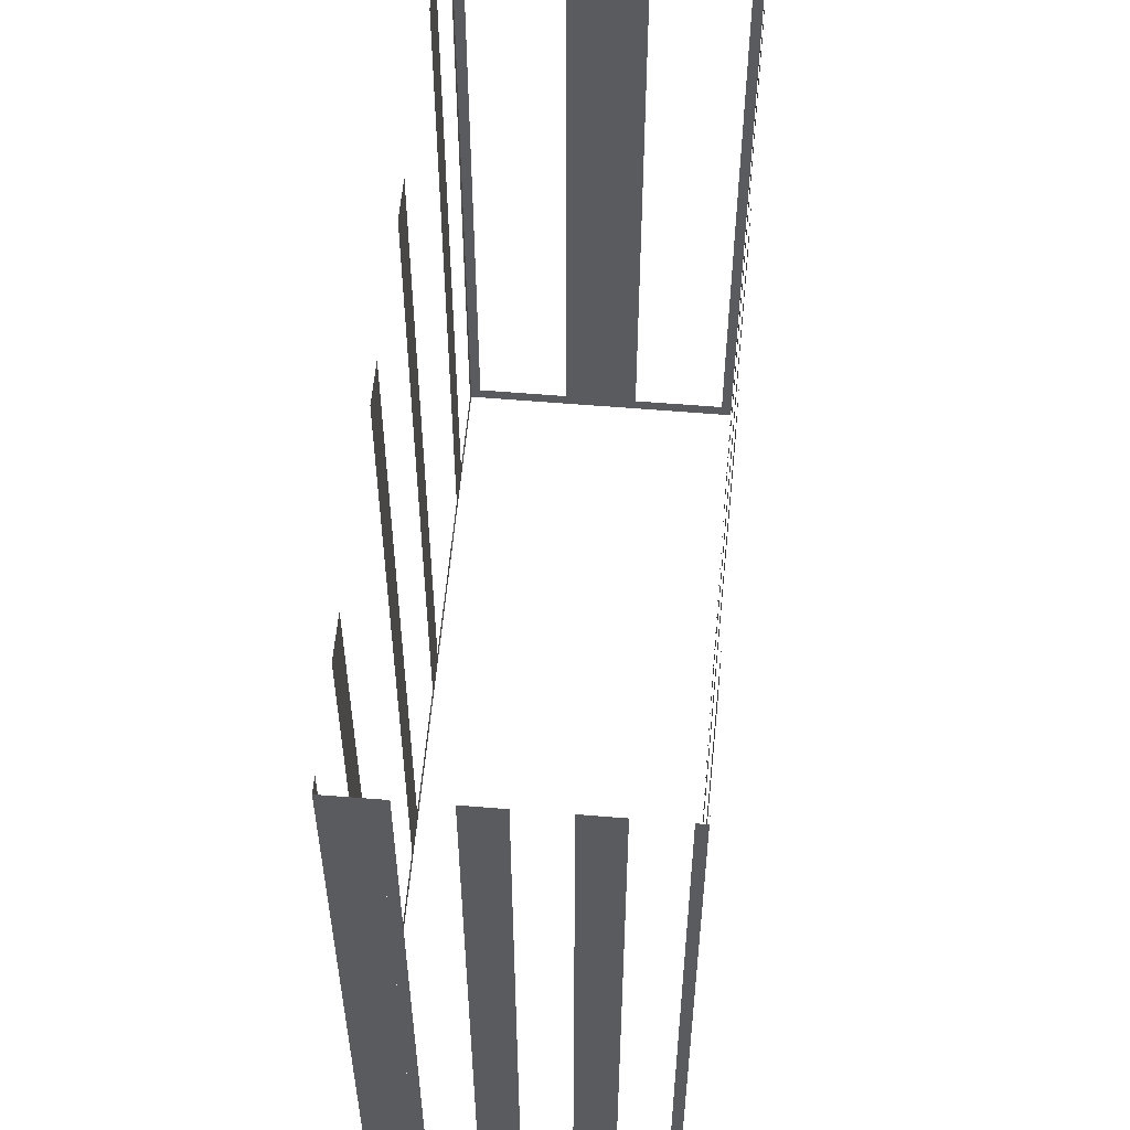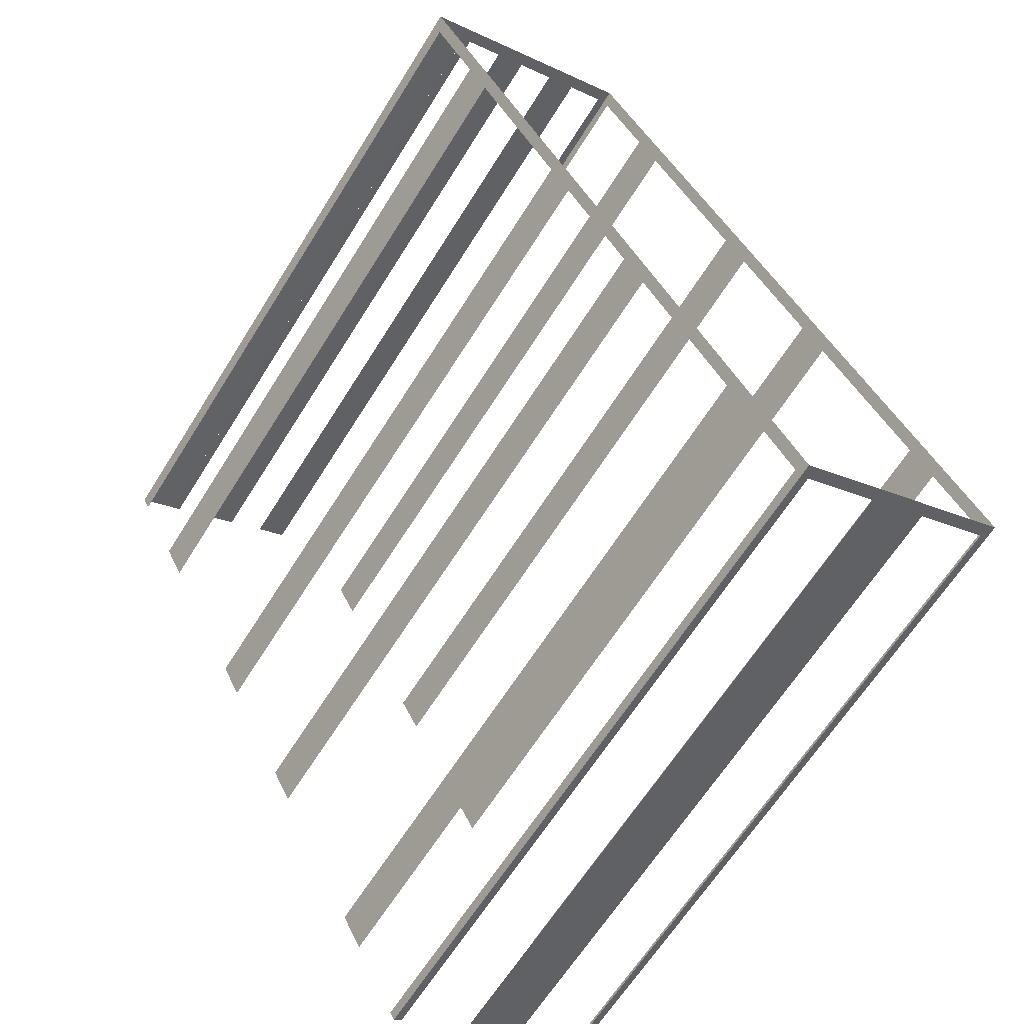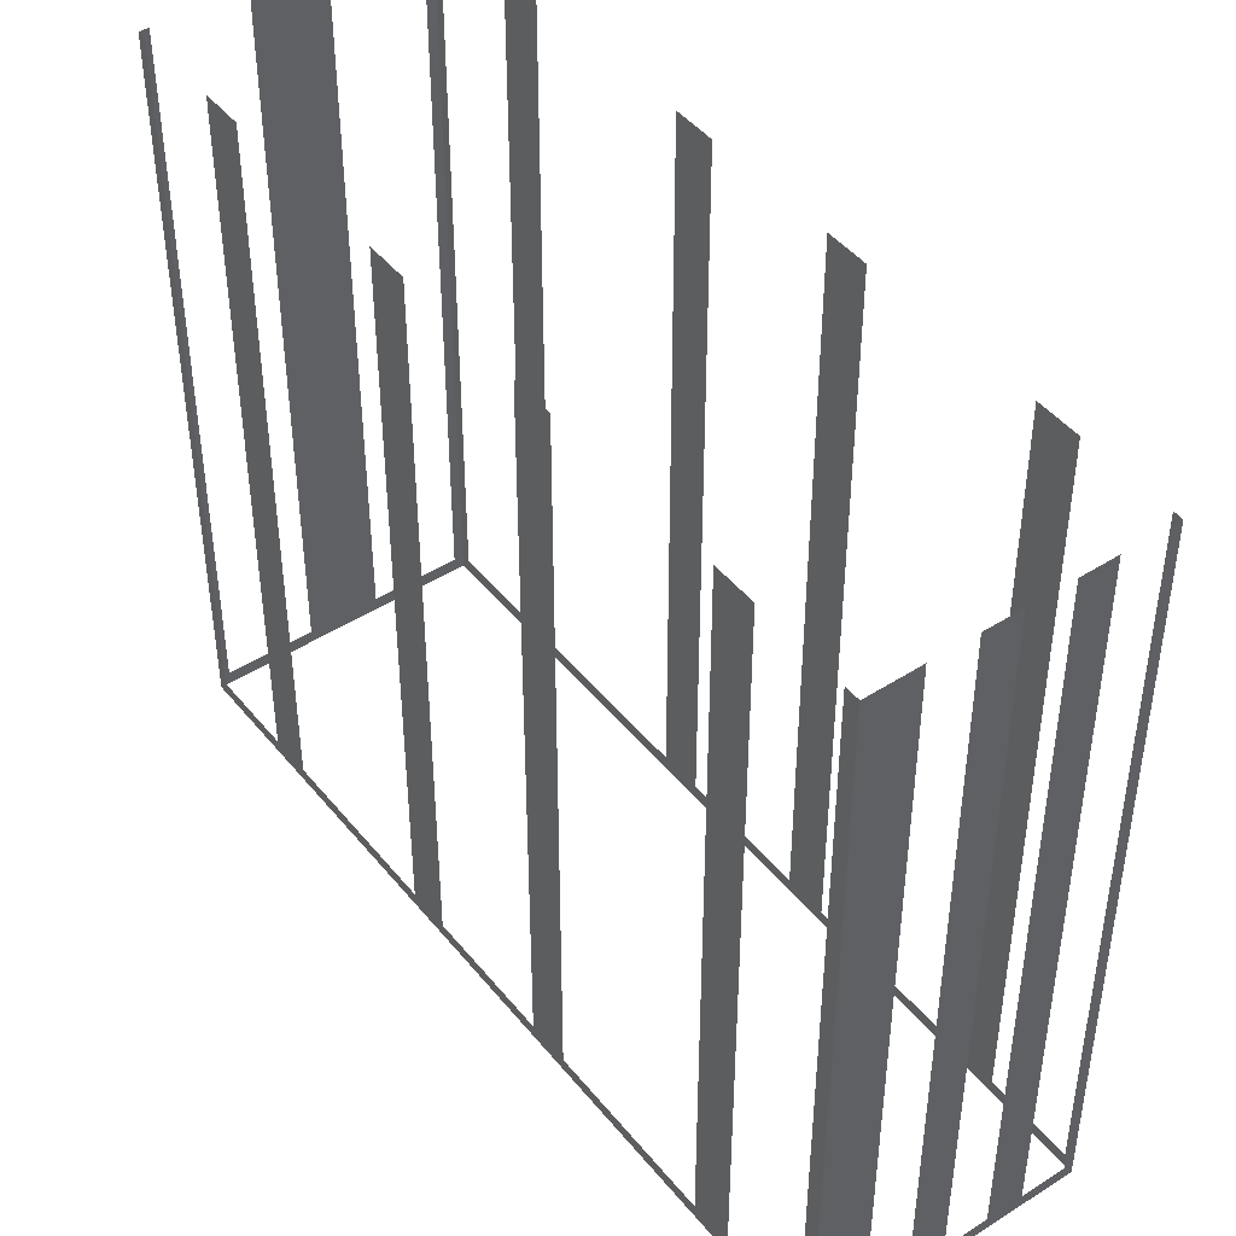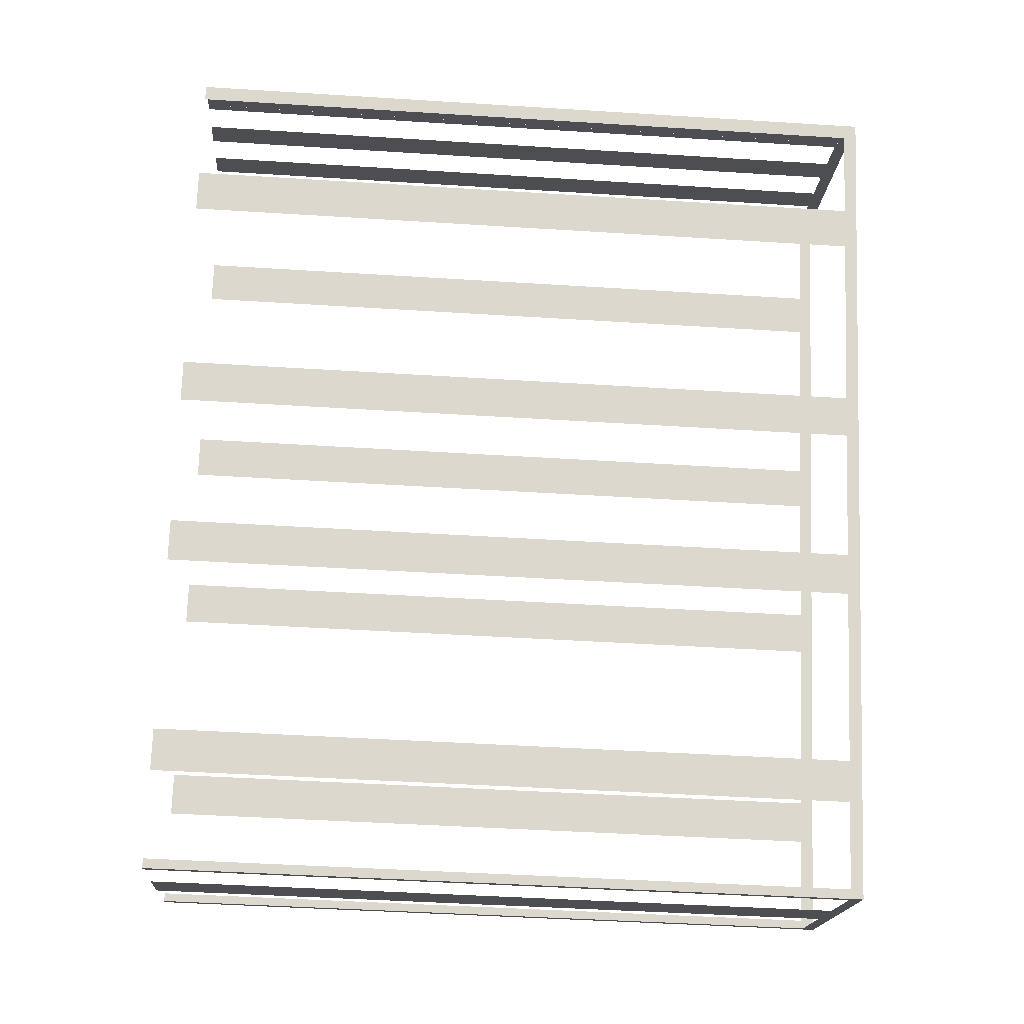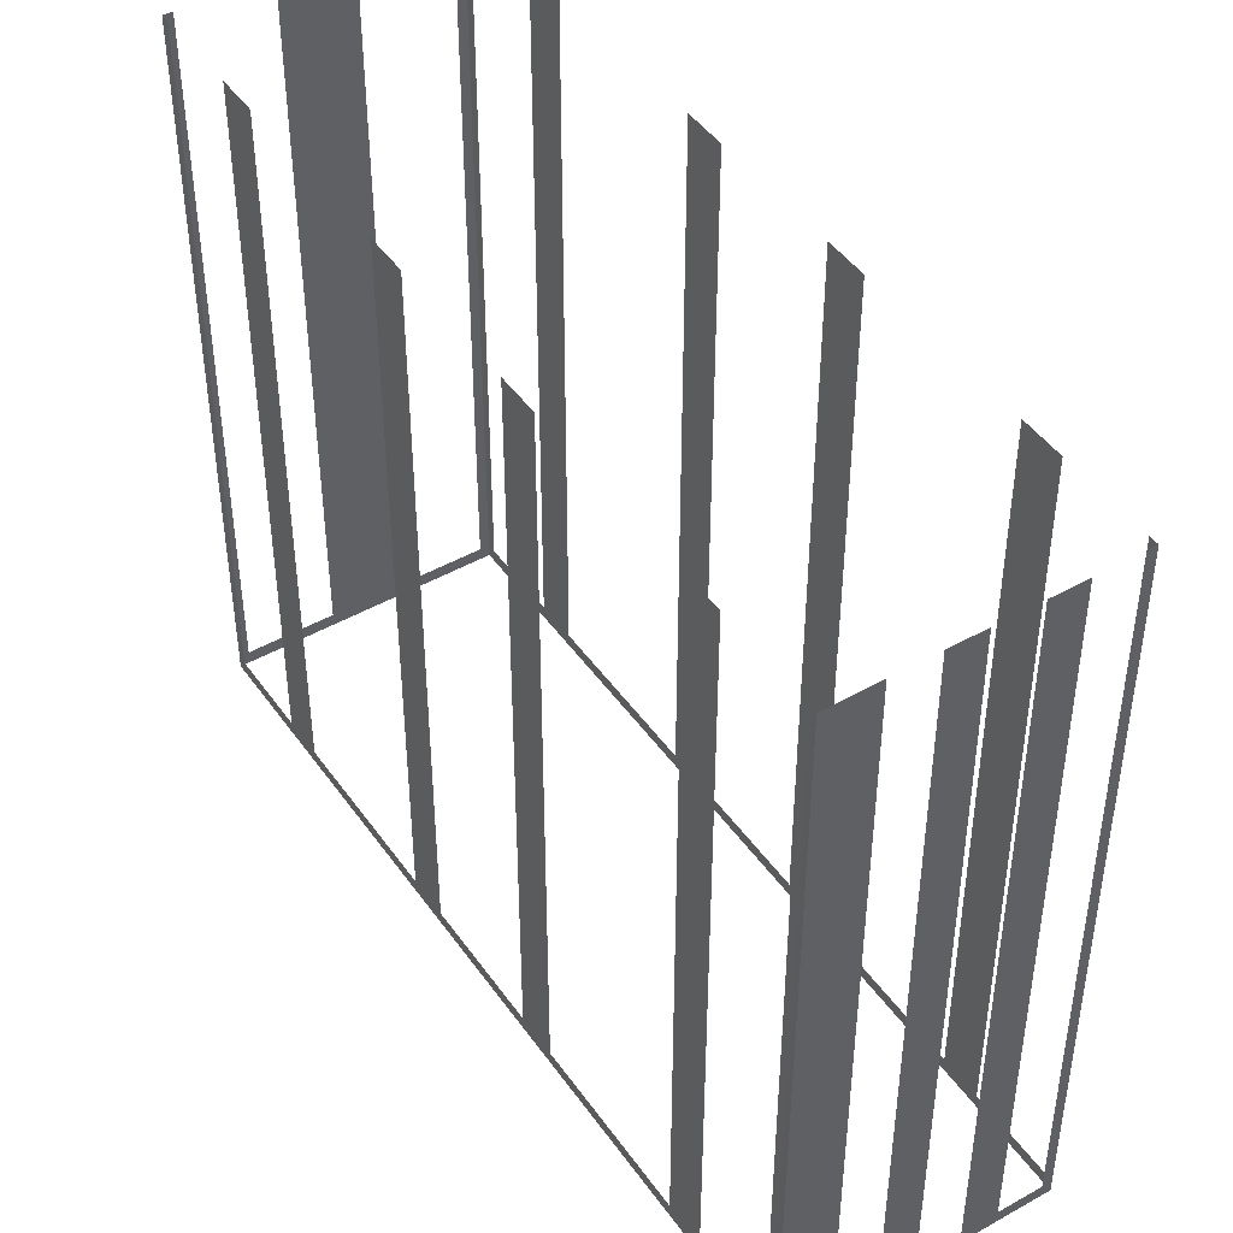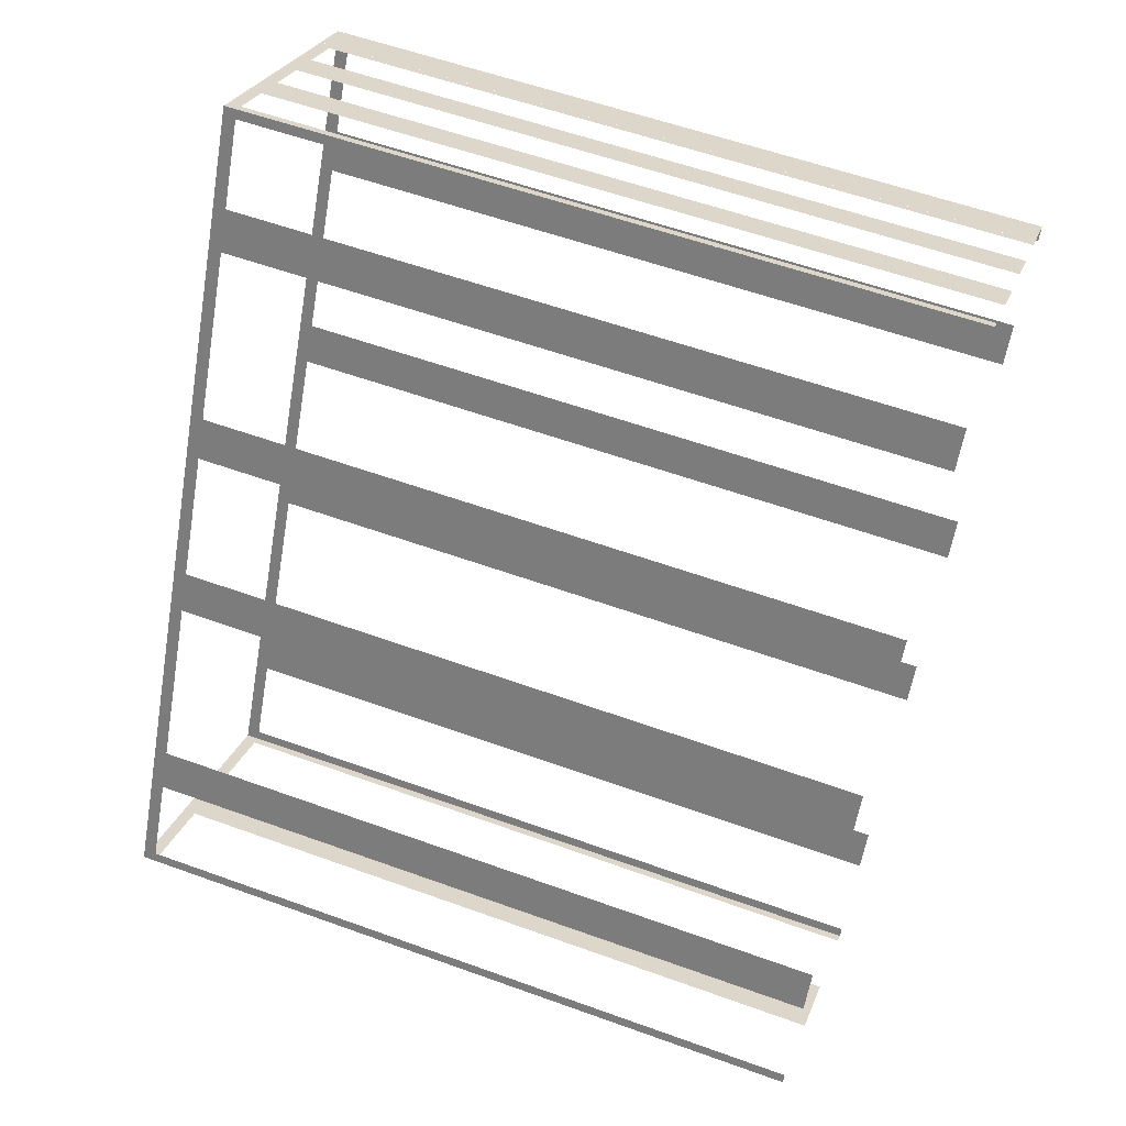
<metadata>
{"format":"obj","ext":"obj","renderer":"f3d","projection":"perspective","resolution":1024,"background":"white","views":[{"elev":57.2,"azim":156.7,"up":"+Z"},{"elev":-64.0,"azim":148.1,"up":"+Y"},{"elev":45.5,"azim":115.4,"up":"+Z"},{"elev":-45.2,"azim":85.8,"up":"+Y"},{"elev":45.8,"azim":118.8,"up":"+Z"},{"elev":56.9,"azim":-69.3,"up":"+Y"}]}
</metadata>
<code>
o geometryt000010000010000110010110000110000110100000100110st161
v 522.9 -228.9 656.4
v 523.2 -229.1 681.9
v 522.9 -228.9 681.9
v 520.1 -227.4 656.4
v 523.2 -229.1 656
v 520.1 -227.4 681.9
v 517.8 -226.2 681.9
v 517.8 -226.2 656.4
v 514.7 -224.5 656
v 515 -224.7 656.4
v 515 -224.7 681.9
v 514.7 -224.5 681.9
v 514.9 -224.2 656.4
v 514.7 -224.5 681.9
v 514.9 -224.2 681.9
v 516.4 -221.4 656.4
v 514.7 -224.5 656
v 516.4 -221.4 681.9
v 517.1 -220 681.9
v 517.1 -220 656.4
v 520.2 -214.4 656.4
v 520.2 -214.4 681.9
v 520.9 -213.1 681.9
v 520.9 -213.1 656.4
v 523.1 -208.9 656.4
v 523.1 -208.9 681.9
v 523.9 -207.5 681.9
v 523.9 -207.5 656.4
v 529.3 -197.4 656
v 526.9 -201.9 656.4
v 526.9 -201.9 681.9
v 527.6 -200.5 681.9
v 527.6 -200.5 656.4
v 529.1 -197.7 656.4
v 529.1 -197.7 681.9
v 529.3 -197.4 681.9
v 537.5 -202.4 656.4
v 537.7 -202.1 681.9
v 537.5 -202.4 681.9
v 536 -205.2 656.4
v 537.7 -202.1 656
v 536 -205.2 681.9
v 535.3 -206.5 681.9
v 535.3 -206.5 656.4
v 532.3 -212.1 656.4
v 532.3 -212.1 681.9
v 531.6 -213.5 681.9
v 531.6 -213.5 656.4
v 529.3 -217.7 656.4
v 523.2 -229.1 656
v 529.3 -217.7 681.9
v 528.6 -219 681.9
v 528.6 -219 656.4
v 525.6 -224.6 656.4
v 525.6 -224.6 681.9
v 524.9 -226 681.9
v 524.9 -226 656.4
v 523.4 -228.8 656.4
v 523.4 -228.8 681.9
v 523.2 -229.1 681.9
v 529.6 -197.6 656.4
v 529.3 -197.4 681.9
v 529.6 -197.6 681.9
v 531 -198.3 656.4
v 529.3 -197.4 656
v 531 -198.3 681.9
v 532.1 -198.9 681.9
v 532.1 -198.9 656.4
v 533.8 -199.8 656
v 533.5 -199.7 656.4
v 533.5 -199.7 681.9
v 533.8 -199.8 681.9
v 534.7 -200.3 656.4
v 534.7 -200.3 681.9
v 536.1 -201 656.4
v 536.4 -201.2 656
v 536.1 -201 681.9
v 536.4 -201.2 681.9
v 537.8 -201.9 656
v 536.4 -201.2 656
v 536.4 -201.2 681.9
v 537.8 -201.9 681.9
v 537.7 -202.1 656
v 537.8 -201.9 656
v 537.8 -201.9 681.9
v 537.7 -202.1 681.9
f 1 2 3
f 4 5 1
f 2 1 5
f 6 7 4
f 7 8 4
f 8 9 4
f 9 5 4
f 10 9 8
f 11 12 10
f 12 9 10
f 13 14 15
f 16 17 13
f 14 13 17
f 18 19 16
f 19 20 16
f 20 17 16
f 20 21 17
f 22 23 21
f 23 24 21
f 21 24 17
f 24 25 17
f 26 27 25
f 27 28 25
f 28 29 25
f 25 29 17
f 30 29 28
f 31 32 30
f 32 33 30
f 33 29 30
f 34 29 33
f 35 36 34
f 36 29 34
f 37 38 39
f 40 41 37
f 38 37 41
f 42 43 40
f 43 44 40
f 44 41 40
f 44 45 41
f 46 47 45
f 47 48 45
f 45 48 41
f 49 50 48
f 48 50 41
f 51 52 49
f 52 53 49
f 53 50 49
f 54 50 53
f 55 56 54
f 56 57 54
f 57 50 54
f 58 50 57
f 59 60 58
f 60 50 58
f 61 62 63
f 64 65 61
f 62 61 65
f 66 67 64
f 67 68 64
f 68 69 64
f 64 69 65
f 68 70 69
f 71 72 70
f 72 73 70
f 70 73 69
f 72 74 73
f 75 76 73
f 73 76 69
f 77 78 75
f 78 76 75
f 79 80 81
f 79 81 82
f 83 84 85
f 83 85 86

</code>
